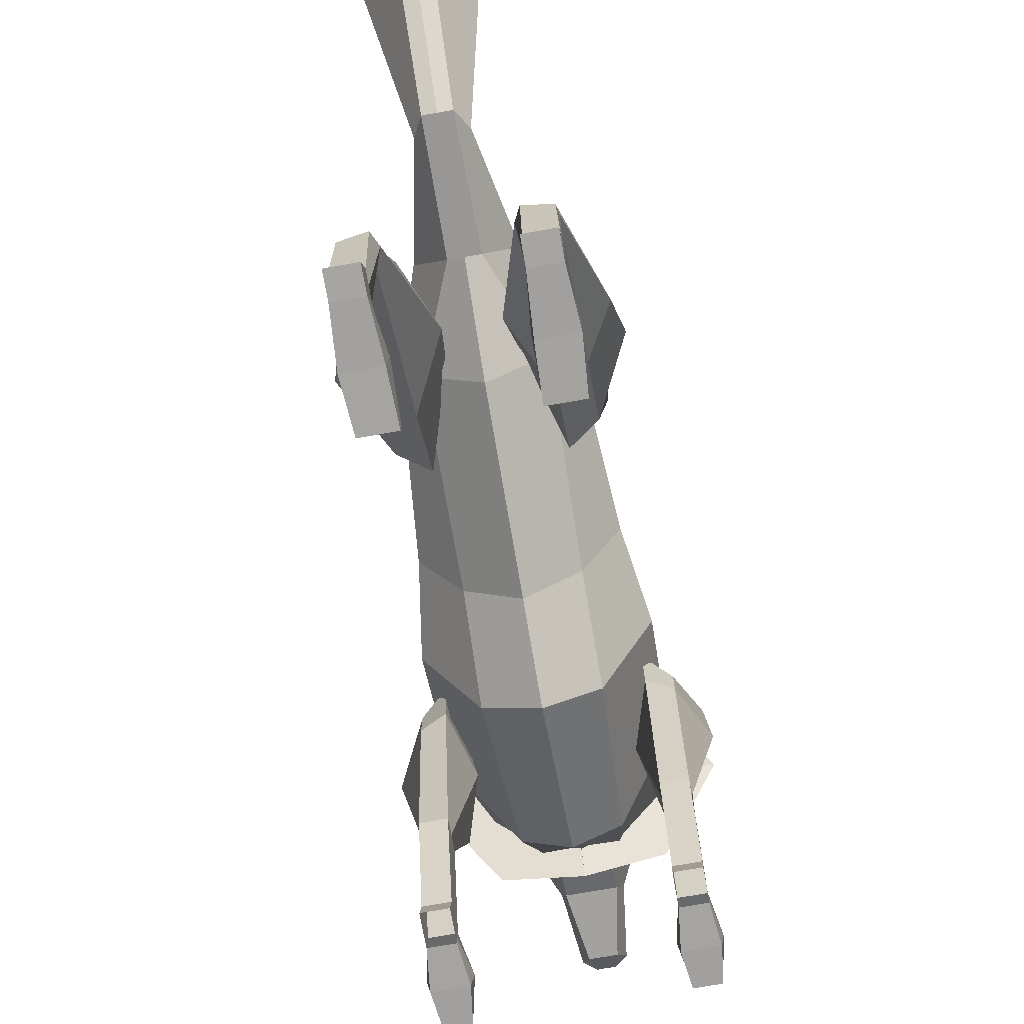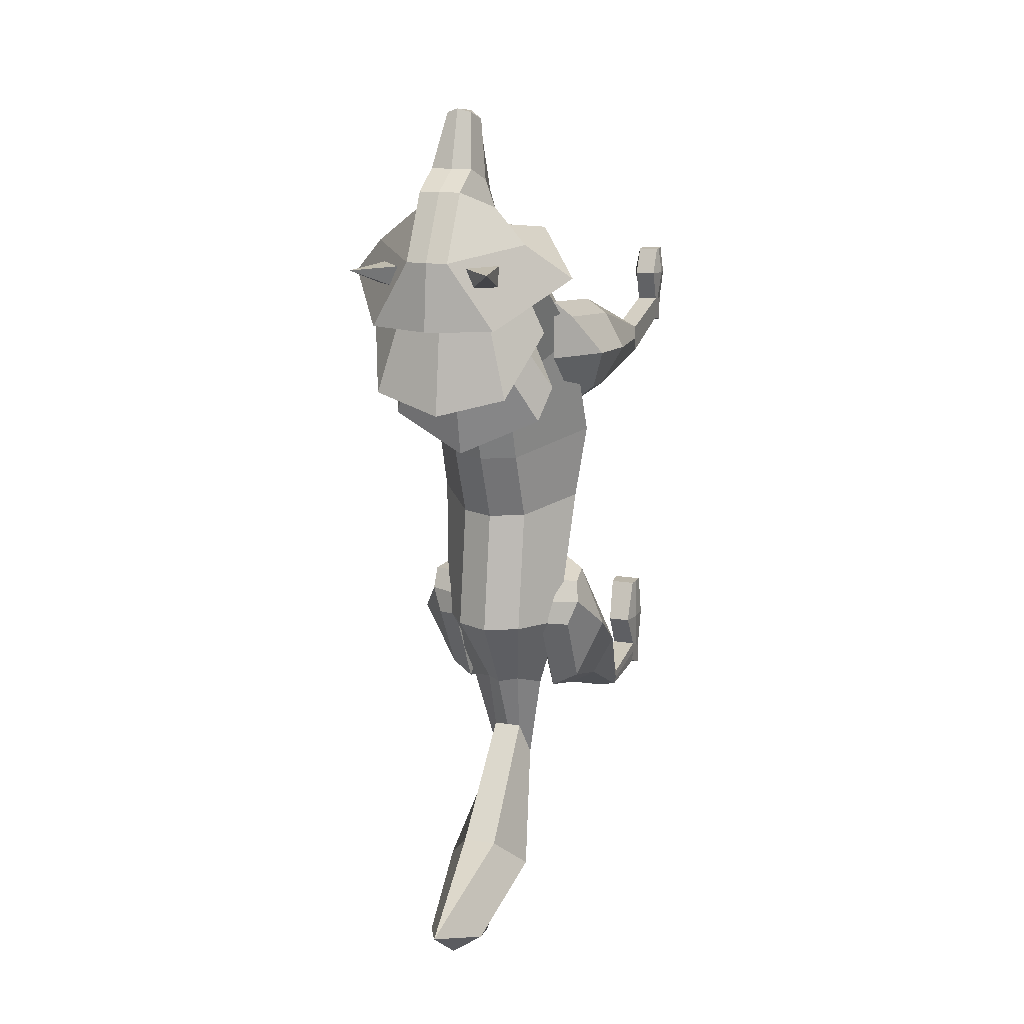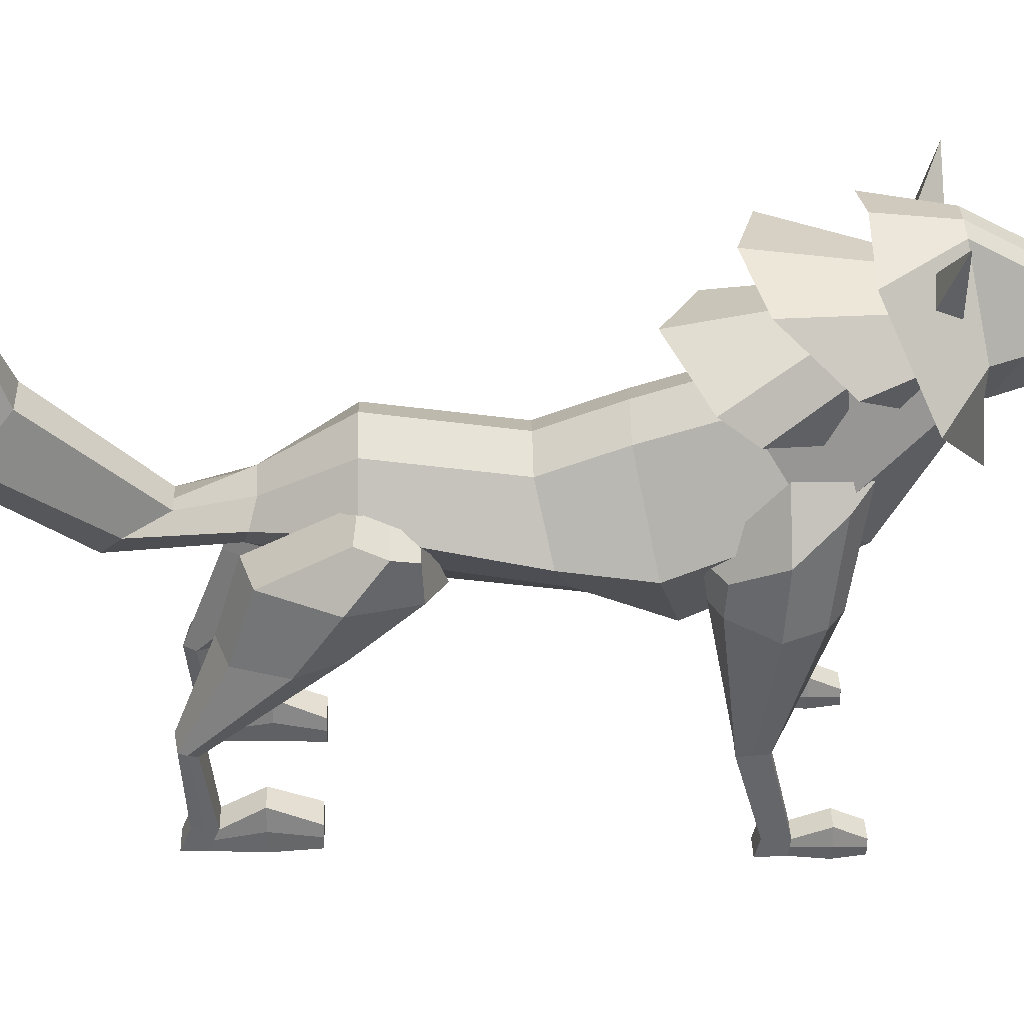
<metadata>
{"format":"obj","ext":"obj","renderer":"f3d","projection":"perspective","resolution":1024,"background":"white","views":[{"elev":-72.7,"azim":-169.8,"up":"+Y"},{"elev":14.9,"azim":-160.7,"up":"+Z"},{"elev":38.4,"azim":-91.5,"up":"+Y"}]}
</metadata>
<code>
o Cube
v -0.4605 3.068 0.8859
v -0.2105 2.692 1.152
v -0.2429 2.676 -0.006848
v -0.2763 1.856 0.6798
v 0.004574 3.068 0.8845
v 0.003797 2.692 1.151
v 0.001965 2.788 -0.007565
v 0.002417 1.667 0.679
v -0.2446 2.493 -0.5712
v -0.3182 1.382 -0.3012
v -0.001242 2.604 -0.5719
v -0.000453 1.241 -0.3021
v -0.246 2.3 -1.068
v -0.3152 1.623 -0.8695
v -0.002694 2.411 -1.069
v -0.002115 1.341 -0.8705
v -0.2483 2.44 -1.955
v -0.3363 1.859 -1.979
v -0.005289 2.552 -1.956
v -0.005359 1.514 -1.98
v -0.1278 2.114 -2.489
v -0.09689 1.785 -2.577
v -0.006849 2.226 -2.489
v -0.007107 1.785 -2.578
v -0.1101 2.014 -2.933
v -0.09044 1.723 -3.333
v -0.008148 2.014 -2.933
v -0.009316 1.723 -3.333
v -0.1322 2.692 -3.678
v -0.1011 2.276 -4.136
v -0.01033 2.692 -3.679
v -0.01168 2.254 -4.14
v -0.01139 3.687 -4.042
v -0.1083 2.793 -4.38
v -0.01239 2.771 -4.384
v -0.4601 2.88 1.019
v -0.6083 2.227 0.3375
v -0.6234 1.899 -0.4352
v -0.5435 1.923 -0.9679
v -0.4689 2.111 -1.966
v -0.2857 2.005 -2.533
v -0.155 1.869 -3.204
v -0.3252 2.473 -3.908
v -0.01225 3.293 -4.337
v -0.2169 3.229 -4.212
v -0.3642 1.911 -2.581
v -0.3624 2.228 -1.963
v -0.361 1.711 -1.509
v -0.3614 2.064 -1.645
v -0.5395 1.826 -2.504
v -0.546 2.107 -1.99
v -0.537 1.711 -1.633
v -0.5972 2.032 -1.645
v -0.3646 1.379 -2.742
v -0.3622 1.339 -1.914
v -0.5232 1.294 -2.664
v -0.5382 1.339 -2.038
v -0.3654 0.6892 -3.003
v -0.3649 0.6694 -2.848
v -0.5293 0.6892 -2.977
v -0.5406 0.6694 -2.865
v -0.3652 0.1427 -2.945
v -0.3648 0.1229 -2.79
v -0.5408 0.1427 -2.944
v -0.5404 0.1229 -2.789
v -0.3654 -0.03664 -3.015
v -0.365 -0.03999 -2.86
v -0.541 -0.03664 -3.014
v -0.5406 -0.03999 -2.859
v -0.364 0.2723 -2.527
v -0.5293 0.2723 -2.526
v -0.343 -0.03403 -2.531
v -0.5627 -0.038 -2.53
v -0.344 0.1321 -2.219
v -0.5286 0.1321 -2.219
v -0.3324 -0.03895 -2.224
v -0.5387 -0.03895 -2.223
v -0.1984 1.811 -2.046
v -0.3619 2.185 -1.804
v -0.749 1.811 -2.044
v -0.6148 2.066 -1.804
v -0.1598 1.359 -2.328
v -0.7032 1.359 -2.326
v -0.3257 0.6793 -2.926
v -0.5408 0.6793 -2.925
v -0.365 0.1328 -2.867
v -0.5406 0.1328 -2.867
v -0.3652 -0.03831 -2.937
v -0.5408 -0.03831 -2.937
v -0.3653 0.05301 -2.98
v -0.5409 0.05301 -2.979
v -0.5405 0.04145 -2.824
v -0.3649 0.04145 -2.825
v -0.5625 0.1192 -2.528
v -0.3304 0.1192 -2.529
v -0.5387 0.04659 -2.221
v -0.3316 0.04659 -2.222
v -0.3651 0.04723 -2.902
v -0.5407 0.04723 -2.902
v -0.5359 1.706 -0.1806
v -0.536 1.974 -0.2185
v -0.5338 1.618 0.536
v -0.5335 2.462 0.6285
v -0.6833 1.706 -0.1085
v -0.6832 1.929 -0.09314
v -0.6817 1.618 0.4321
v -0.6283 2.32 0.5018
v -0.5353 0.7314 0.000374
v -0.5348 0.748 0.1879
v -0.683 0.7314 0.000806
v -0.6824 0.748 0.1884
v -0.8087 2.124 0.2058
v -0.8394 1.662 0.1786
v -0.5347 2.464 0.205
v -0.425 1.662 0.1774
v -0.5351 0.7397 0.09416
v -0.6827 0.7397 0.09459
v 0.004041 2.683 1.234
v 0.004791 3.394 1.491
v 0.004705 2.768 1.462
v 0.005207 3.148 1.633
v -0.1447 2.683 1.235
v -0.144 3.379 1.491
v -0.1441 2.768 1.462
v -0.1436 3.148 1.634
v 0.005955 2.769 1.889
v 0.006398 3.02 2.04
v -0.07774 2.769 1.889
v -0.08267 2.981 2.014
v 0.006341 2.887 2.021
v -0.04801 2.886 2.024
v 0.003972 2.681 1.211
v 0.003449 3.653 1.032
v -0.1448 2.681 1.211
v -0.1453 3.638 1.032
v 0.003878 2.373 1.179
v 0.002076 3.703 0.5626
v -0.4689 2.494 1.18
v -0.4453 3.55 0.5639
v 0.002074 3.031 1.363
v 0.002614 2.958 1.547
v -0.1788 2.958 1.548
v -0.2759 3.031 1.363
v 0.003835 2.894 1.965
v -0.1242 2.894 1.965
v 0.001369 3.159 1.122
v -0.5435 3.159 1.123
v 0.000635 2.942 0.8706
v -0.8248 2.942 0.873
v 0.008762 2.829 0.7303
v 2e-05 3.51 -0.06691
v 0.00902 2.973 0.8188
v 0.002511 3.403 0.7112
v -0.4243 2.829 0.7316
v -0.4806 3.415 0.06275
v -0.4592 2.973 0.8202
v -0.3035 3.311 0.7121
v 0.008054 3.039 0.4882
v 0.162 3.105 0.833
v -0.5091 3.105 0.8349
v -0.6469 3.039 0.4901
v 0.002495 2.558 0.4669
v -0.000849 3.033 -0.4378
v 0.003413 3.023 0.7809
v 0.002186 3.224 0.6003
v -0.358 2.558 0.468
v -0.5547 2.891 -0.1859
v -0.1941 3.023 0.7815
v -0.1624 3.224 0.6007
v 0.001237 2.735 0.03685
v 0.00336 3.059 0.7628
v -0.2299 3.059 0.7635
v -0.6116 2.735 0.03864
v 0.4666 3.068 0.8832
v 0.2181 2.692 1.15
v 0.2437 2.676 -0.008272
v 0.2812 1.856 0.6782
v 0.001461 3.068 0.8845
v -0.001148 2.788 -0.007555
v 0.2421 2.493 -0.5727
v 0.3173 1.382 -0.303
v 0.2406 2.3 -1.069
v 0.3109 1.623 -0.8714
v 0.2377 2.44 -1.957
v 0.3255 1.859 -1.981
v 0.1141 2.114 -2.49
v 0.08267 1.785 -2.578
v 0.09378 2.014 -2.934
v 0.0718 1.723 -3.333
v 0.1116 2.692 -3.679
v 0.0778 2.276 -4.136
v 0.08353 2.793 -4.38
v 0.467 2.88 1.016
v 0.6111 2.227 0.334
v 0.6217 1.899 -0.4388
v 0.5386 1.923 -0.9711
v 0.4582 2.111 -1.969
v 0.2718 2.005 -2.534
v 0.1371 1.869 -3.205
v 0.3032 2.473 -3.91
v 0.1931 3.229 -4.214
v 0.3499 1.911 -2.583
v 0.3517 2.228 -1.965
v 0.3531 1.711 -1.511
v 0.3527 2.064 -1.648
v 0.5257 1.826 -2.507
v 0.5352 2.107 -1.993
v 0.5283 1.711 -1.636
v 0.5884 2.032 -1.648
v 0.3494 1.379 -2.744
v 0.3519 1.339 -1.916
v 0.5253 1.294 -2.668
v 0.5271 1.339 -2.041
v 0.3487 0.6892 -3.005
v 0.3491 0.6694 -2.85
v 0.5127 0.6892 -2.98
v 0.5247 0.6694 -2.868
v 0.3489 0.1427 -2.947
v 0.3493 0.1229 -2.792
v 0.5244 0.1427 -2.948
v 0.5249 0.1229 -2.792
v 0.3486 -0.03664 -3.017
v 0.3491 -0.03999 -2.862
v 0.5242 -0.03664 -3.018
v 0.5247 -0.03999 -2.862
v 0.3501 0.2723 -2.529
v 0.5154 0.2723 -2.529
v 0.329 -0.03403 -2.533
v 0.5488 -0.038 -2.534
v 0.3319 0.1321 -2.221
v 0.5165 0.1321 -2.222
v 0.3203 -0.03895 -2.226
v 0.5266 -0.03895 -2.226
v 0.1873 1.811 -2.047
v 0.3522 2.185 -1.806
v 0.7704 1.811 -2.049
v 0.6051 2.066 -1.807
v 0.147 1.359 -2.329
v 0.6675 1.359 -2.331
v 0.3095 0.6793 -2.928
v 0.5245 0.6793 -2.928
v 0.3491 0.1328 -2.869
v 0.5247 0.1328 -2.87
v 0.3489 -0.03831 -2.939
v 0.5245 -0.03831 -2.94
v 0.3488 0.05301 -2.982
v 0.5243 0.05301 -2.983
v 0.5248 0.04145 -2.827
v 0.3492 0.04145 -2.827
v 0.5486 0.1192 -2.531
v 0.3164 0.1192 -2.531
v 0.5266 0.04659 -2.224
v 0.3195 0.04659 -2.223
v 0.349 0.04723 -2.904
v 0.5246 0.04723 -2.905
v 0.5357 1.706 -0.1837
v 0.5356 1.974 -0.2216
v 0.5378 1.618 0.5329
v 0.538 2.462 0.6254
v 0.6835 1.706 -0.1125
v 0.6835 1.929 -0.09714
v 0.6851 1.618 0.4281
v 0.632 2.32 0.4981
v 0.5362 0.7314 -0.00276
v 0.5367 0.748 0.1848
v 0.6838 0.7314 -0.003191
v 0.6844 0.748 0.1844
v 0.8107 2.124 0.2011
v 0.8413 1.662 0.1737
v 0.5368 2.464 0.2019
v 0.4269 1.662 0.1749
v 0.5365 0.7397 0.09102
v 0.6846 0.7397 0.08986
v 0.1528 2.683 1.234
v 0.1536 3.379 1.49
v 0.1535 2.768 1.461
v 0.154 3.148 1.633
v 0.08965 2.769 1.889
v 0.09531 2.981 2.014
v 0.06071 2.886 2.023
v 0.1527 2.681 1.211
v 0.1522 3.638 1.032
v 0.4767 2.494 1.177
v 0.4494 3.55 0.5613
v 0.006757 3.031 1.363
v 0.007298 2.958 1.547
v 0.1887 2.958 1.547
v 0.2848 3.031 1.362
v 0.008518 2.894 1.965
v 0.1366 2.894 1.964
v 0.006052 3.159 1.122
v 0.551 3.159 1.12
v 0.005319 2.942 0.8706
v 0.8307 2.942 0.8682
v -0.003628 2.829 0.7304
v -0.00337 2.973 0.8188
v 0.4295 2.829 0.7291
v 0.4814 3.415 0.05994
v 0.4649 2.973 0.8175
v 0.3085 3.311 0.7103
v -0.004336 3.039 0.4882
v -0.1563 3.105 0.8339
v 0.5148 3.105 0.8319
v 0.6507 3.039 0.4863
v 0.001098 2.558 0.4669
v 0.002016 3.023 0.7809
v 0.3616 2.558 0.4659
v 0.5536 2.891 -0.1891
v 0.1996 3.023 0.7803
v 0.1668 3.224 0.5998
v -0.00016 2.735 0.03685
v 0.001963 3.059 0.7628
v 0.2352 3.059 0.7622
v 0.6127 2.735 0.03506
v -0.5353 0.1153 0.1699
v -0.5348 0.1098 0.3359
v -0.683 0.1152 0.1704
v -0.6824 0.1097 0.3363
v -0.5351 0.1117 0.2504
v -0.6827 0.1116 0.2508
v 0.5362 0.1157 0.1668
v 0.5367 0.1102 0.3328
v 0.6838 0.1157 0.1664
v 0.6844 0.1102 0.3324
v 0.5365 0.1121 0.2473
v 0.6846 0.1122 0.2461
v -0.5353 -0.02337 0.1375
v -0.5348 -0.01945 0.3257
v -0.683 -0.0234 0.1379
v -0.6824 -0.01948 0.3262
v -0.5351 -0.02141 0.2316
v -0.6827 -0.02144 0.232
v 0.5362 -0.02316 0.1343
v 0.5367 -0.01924 0.3226
v 0.6838 -0.02313 0.1339
v 0.6844 -0.01921 0.3222
v 0.5365 -0.0212 0.2285
v 0.6846 -0.02112 0.2273
v -0.5343 0.195 0.562
v -0.682 0.195 0.5624
v 0.5372 0.1954 0.5589
v 0.6848 0.1955 0.5584
v -0.5085 -0.02295 0.5551
v -0.7078 -0.02298 0.5557
v 0.5116 -0.02275 0.5522
v 0.7104 -0.02271 0.5516
v -0.5338 0.1008 0.7553
v -0.6815 0.1008 0.7557
v 0.5377 0.1012 0.7522
v 0.6853 0.1013 0.7518
v -0.5338 -0.01984 0.7571
v -0.6815 -0.01987 0.7575
v 0.5377 -0.01963 0.754
v 0.6853 -0.0196 0.7535
v 0.6838 0.04629 0.1502
v 0.5362 0.04625 0.1506
v 0.5365 0.04543 0.2379
v 0.5367 0.04546 0.3277
v 0.6844 0.0455 0.3273
v 0.6846 0.04554 0.2367
v 0.4937 0.08633 0.5556
v 0.7283 0.0864 0.5549
v 0.5377 0.0408 0.7531
v 0.6853 0.04084 0.7526
v -0.683 0.0459 0.1541
v -0.6827 0.04508 0.2414
v -0.6824 0.04511 0.3312
v -0.5353 0.04595 0.1537
v -0.5351 0.04512 0.241
v -0.5348 0.04515 0.3308
v -0.7231 0.08599 0.5591
v -0.4932 0.08605 0.5585
v -0.6815 0.04045 0.7566
v -0.5338 0.0405 0.7562
v 0.1066 3.381 0.9923
v 0.5087 3.8 0.9793
v 0.2038 3.381 0.7785
v 0.4298 3.273 0.9923
v 0.4298 3.273 0.8006
v -0.08643 3.38 0.998
v -0.4885 3.798 0.985
v -0.1837 3.38 0.7842
v -0.4096 3.272 0.998
v -0.4096 3.272 0.8063
f 1 5 7 3
f 6 2 4 8
f 36 1 3 37
f 9 11 15 13
f 8 4 10 12
f 3 7 11 9
f 37 3 9 38
f 16 14 18 20
f 12 10 14 16
f 38 9 13 39
f 17 19 23 21
f 39 13 17 40
f 13 15 19 17
f 21 23 27 25
f 20 18 22 24
f 40 17 21 41
f 28 26 30 32
f 24 22 26 28
f 41 21 25 42
f 29 31 33
f 42 25 29 43
f 25 27 31 29
f 45 33 44
f 32 30 34 35
f 43 29 33 45
f 30 43 45 34
f 34 45 44 35
f 26 42 43 30
f 22 41 42 26
f 18 40 41 22
f 14 39 40 18
f 10 38 39 14
f 4 37 38 10
f 2 36 37 4
f 78 79 49 48
f 48 49 53 52
f 80 81 51 50
f 50 51 47 46
f 78 48 55 82
f 81 79 47 51
f 83 56 60 85
f 80 50 56 83
f 50 46 54 56
f 48 52 57 55
f 85 60 64 87
f 82 55 59 84
f 56 54 58 60
f 55 57 61 59
f 91 90 66 68
f 84 59 63 86
f 60 58 62 64
f 59 61 65 63
f 88 89 68 66
f 92 69 73 94
f 99 91 68 89
f 98 93 67 88
f 70 71 75 74
f 63 65 71 70
f 93 63 70 95
f 69 67 72 73
f 97 96 77 76
f 95 70 74 97
f 73 72 76 77
f 94 73 77 96
f 90 98 88 66
f 92 99 89 69
f 67 69 89 88
f 58 84 86 62
f 54 82 84 58
f 61 85 87 65
f 52 80 83 57
f 57 83 85 61
f 53 49 79 81
f 46 78 82 54
f 52 53 81 80
f 46 47 79 78
f 65 87 99 92
f 62 86 98 90
f 71 94 96 75
f 72 95 97 76
f 74 75 96 97
f 67 93 95 72
f 86 63 93 98
f 87 64 91 99
f 65 92 94 71
f 64 62 90 91
f 115 114 103 102
f 102 103 107 106
f 113 112 105 104
f 104 105 101 100
f 102 106 111 109
f 112 114 101 105
f 115 102 109 116
f 113 104 110 117
f 104 100 108 110
f 106 113 117 111
f 100 115 116 108
f 107 103 114 112
f 106 107 112 113
f 100 101 114 115
f 140 119 121 141
f 121 125 129 127
f 142 125 123 143
f 140 118 132 146
f 120 124 122 118
f 125 121 119 123
f 127 129 131 130
f 141 121 127 144
f 142 124 128 145
f 124 120 126 128
f 144 127 130
f 145 128 131
f 128 126 130 131
f 147 135 139 149
f 118 122 134 132
f 123 119 133 135
f 143 123 135 147
f 149 139 137 148
f 132 134 138 136
f 146 132 136 148
f 135 133 137 139
f 133 146 148 137
f 138 149 148 136
f 122 143 147 134
f 134 147 149 138
f 129 145 131
f 126 144 130
f 125 142 145 129
f 120 141 144 126
f 119 140 146 133
f 124 142 143 122
f 118 140 141 120
f 158 159 153 151
f 159 160 157 153
f 160 161 155 157
f 161 158 151 155
f 152 150 154 156
f 157 155 151 153
f 154 150 158 161
f 156 154 161 160
f 152 156 160 159
f 150 152 159 158
f 170 163 165 171
f 171 165 169 172
f 172 169 167 173
f 173 167 163 170
f 164 168 166 162
f 169 165 163 167
f 166 173 170 162
f 168 172 173 166
f 164 171 172 168
f 162 170 171 164
f 174 176 179 178
f 6 8 177 175
f 193 194 176 174
f 180 182 15 11
f 8 12 181 177
f 176 180 11 179
f 194 195 180 176
f 16 20 185 183
f 12 16 183 181
f 195 196 182 180
f 184 186 23 19
f 196 197 184 182
f 182 184 19 15
f 186 188 27 23
f 20 24 187 185
f 197 198 186 184
f 28 32 191 189
f 24 28 189 187
f 198 199 188 186
f 190 33 31
f 199 200 190 188
f 188 190 31 27
f 201 44 33
f 32 35 192 191
f 200 201 33 190
f 191 192 201 200
f 192 35 44 201
f 189 191 200 199
f 187 189 199 198
f 185 187 198 197
f 183 185 197 196
f 181 183 196 195
f 177 181 195 194
f 175 177 194 193
f 234 204 205 235
f 204 208 209 205
f 236 206 207 237
f 206 202 203 207
f 234 238 211 204
f 237 207 203 235
f 239 241 216 212
f 236 239 212 206
f 206 212 210 202
f 204 211 213 208
f 241 243 220 216
f 238 240 215 211
f 212 216 214 210
f 211 215 217 213
f 247 224 222 246
f 240 242 219 215
f 216 220 218 214
f 215 219 221 217
f 244 222 224 245
f 248 250 229 225
f 255 245 224 247
f 254 244 223 249
f 226 230 231 227
f 219 226 227 221
f 249 251 226 219
f 225 229 228 223
f 253 232 233 252
f 251 253 230 226
f 229 233 232 228
f 250 252 233 229
f 246 222 244 254
f 248 225 245 255
f 223 244 245 225
f 214 218 242 240
f 210 214 240 238
f 217 221 243 241
f 208 213 239 236
f 213 217 241 239
f 209 237 235 205
f 202 210 238 234
f 208 236 237 209
f 202 234 235 203
f 221 248 255 243
f 218 246 254 242
f 227 231 252 250
f 228 232 253 251
f 230 253 252 231
f 223 228 251 249
f 242 254 249 219
f 243 255 247 220
f 221 227 250 248
f 220 247 246 218
f 271 258 259 270
f 258 262 263 259
f 269 260 261 268
f 260 256 257 261
f 258 265 267 262
f 268 261 257 270
f 271 272 265 258
f 269 273 266 260
f 260 266 264 256
f 262 267 273 269
f 256 264 272 271
f 263 268 270 259
f 262 269 268 263
f 256 271 270 257
f 285 286 121 119
f 121 127 279 277
f 287 288 275 277
f 285 291 132 118
f 120 118 274 276
f 277 275 119 121
f 127 130 280 279
f 286 289 127 121
f 287 290 278 276
f 276 278 126 120
f 289 130 127
f 290 280 278
f 278 280 130 126
f 292 294 284 282
f 118 132 281 274
f 275 282 133 119
f 288 292 282 275
f 294 293 137 284
f 132 136 283 281
f 291 293 136 132
f 282 284 137 133
f 133 137 293 291
f 283 136 293 294
f 274 281 292 288
f 281 283 294 292
f 279 280 290
f 126 130 289
f 277 279 290 287
f 120 126 289 286
f 119 133 291 285
f 276 274 288 287
f 118 120 286 285
f 301 151 153 302
f 302 153 300 303
f 303 300 298 304
f 304 298 151 301
f 296 299 297 295
f 300 153 151 298
f 297 304 301 295
f 299 303 304 297
f 296 302 303 299
f 295 301 302 296
f 311 312 165 163
f 312 313 310 165
f 313 314 308 310
f 314 311 163 308
f 306 305 307 309
f 310 308 163 165
f 307 305 311 314
f 309 307 314 313
f 306 309 313 312
f 305 306 312 311
f 272 264 321 325
f 116 109 316 319
f 111 117 320 318
f 267 265 322 324
f 117 110 317 320
f 110 108 315 317
f 265 272 325 322
f 108 116 319 315
f 273 267 324 326
f 266 273 326 323
f 264 266 323 321
f 109 111 318 316
f 366 365 329 332
f 367 366 332 330
f 356 355 335 333
f 357 356 333 337
f 365 368 327 329
f 358 357 337 334
f 368 369 331 327
f 334 336 346 345
f 369 370 328 331
f 355 360 338 335
f 370 316 339 372
f 360 359 336 338
f 344 343 351 352
f 371 344 352 373
f 324 322 341 342
f 367 330 344 371
f 330 328 343 344
f 359 324 342 362
f 316 318 340 339
f 358 334 345 361
f 364 363 353 354
f 374 373 352 351
f 339 340 348 347
f 372 339 347 374
f 361 345 353 363
f 345 346 354 353
f 342 341 349 350
f 362 342 350 364
f 346 362 364 354
f 341 361 363 349
f 350 349 363 364
f 322 358 361 341
f 336 359 362 346
f 326 324 359 360
f 323 326 360 355
f 322 325 357 358
f 325 321 356 357
f 321 323 355 356
f 343 372 374 351
f 347 348 373 374
f 318 367 371 340
f 340 371 373 348
f 328 370 372 343
f 319 316 370 369
f 315 319 369 368
f 317 315 368 365
f 318 320 366 367
f 320 317 365 366
f 375 376 377
f 377 376 379
f 379 376 378
f 378 376 375
f 377 379 378 375
f 380 381 382
f 382 381 384
f 384 381 383
f 383 381 380
f 382 384 383 380

</code>
